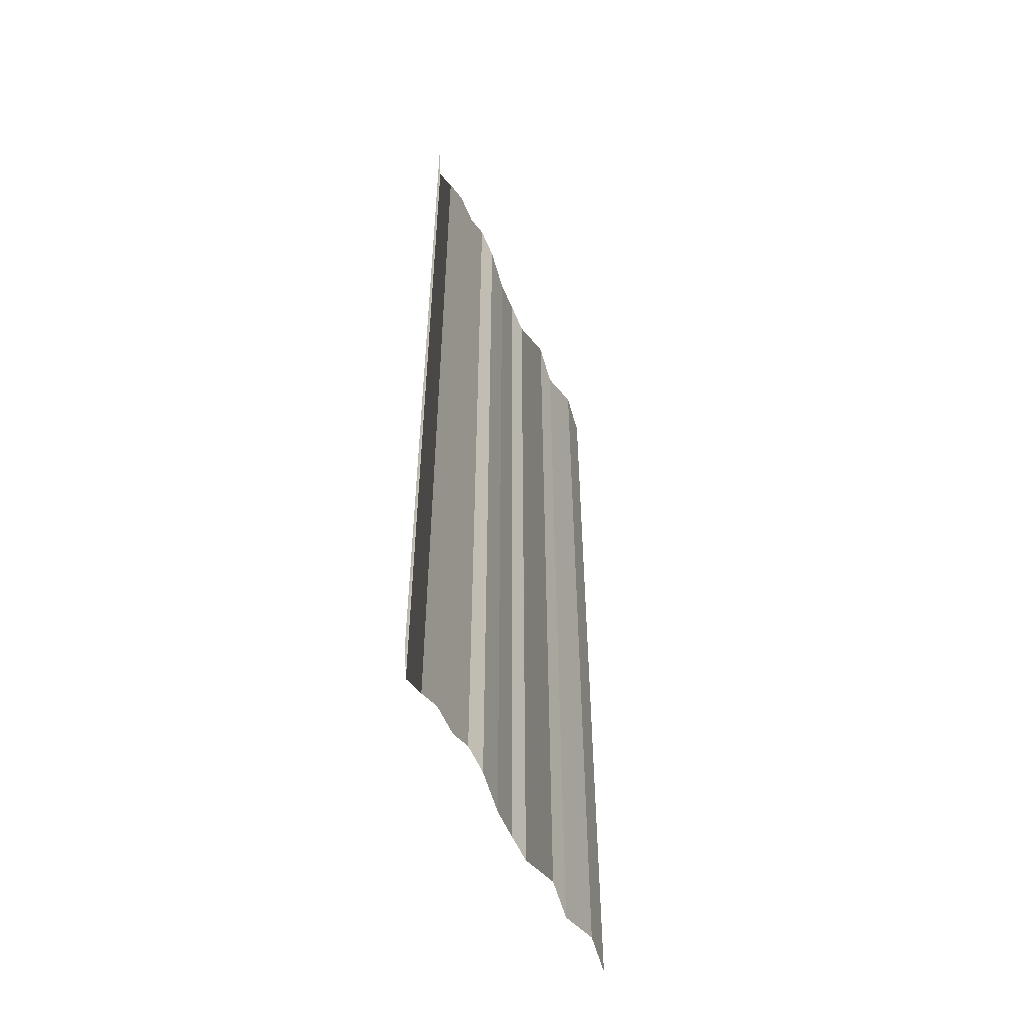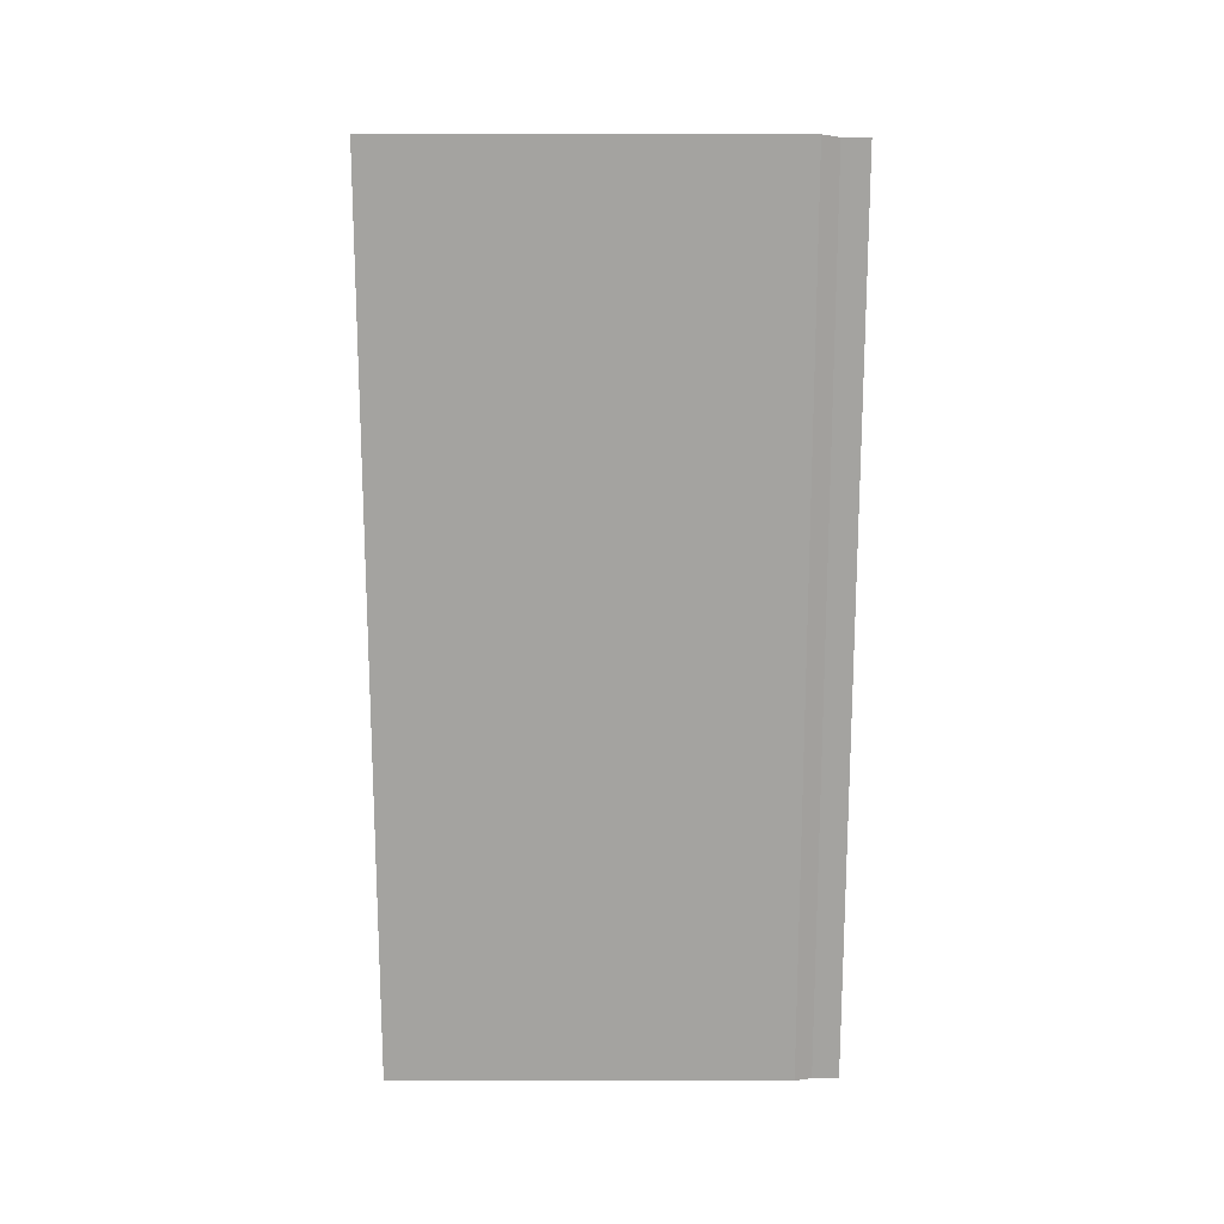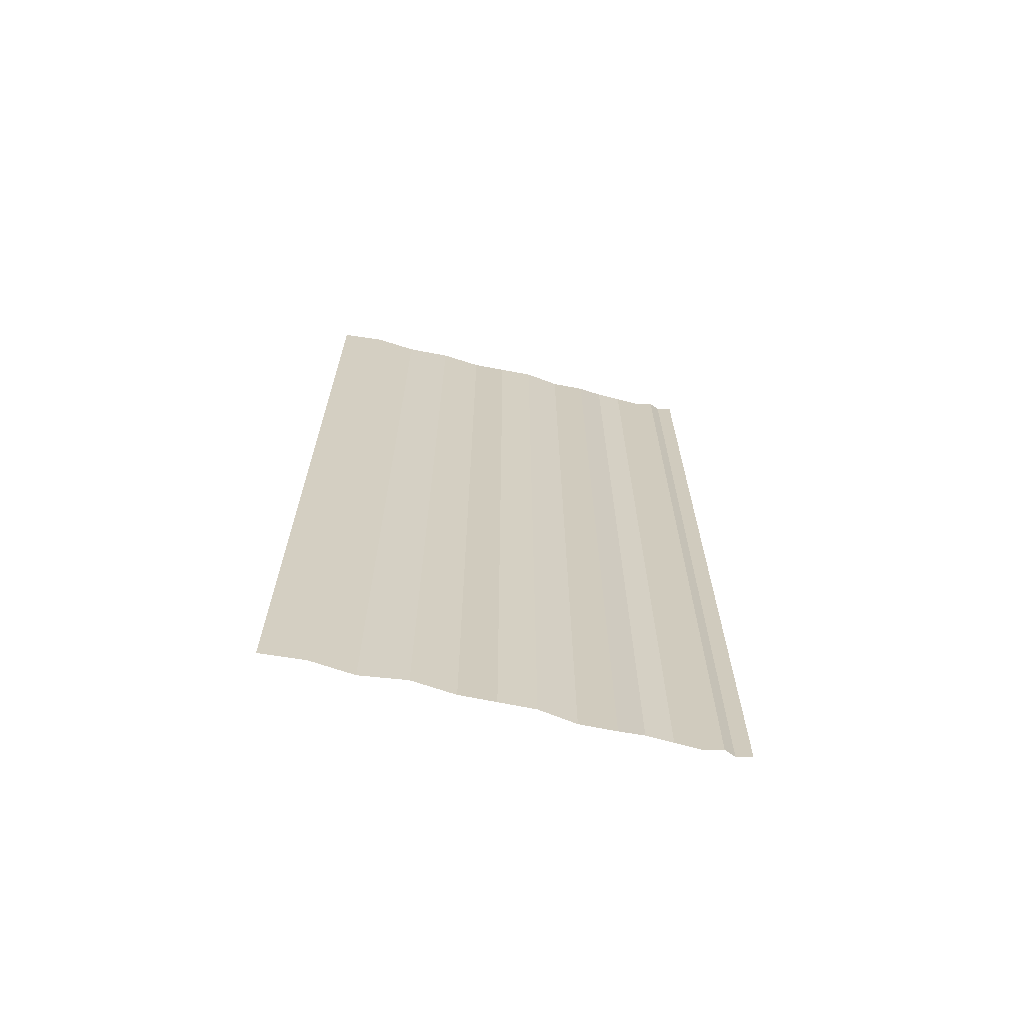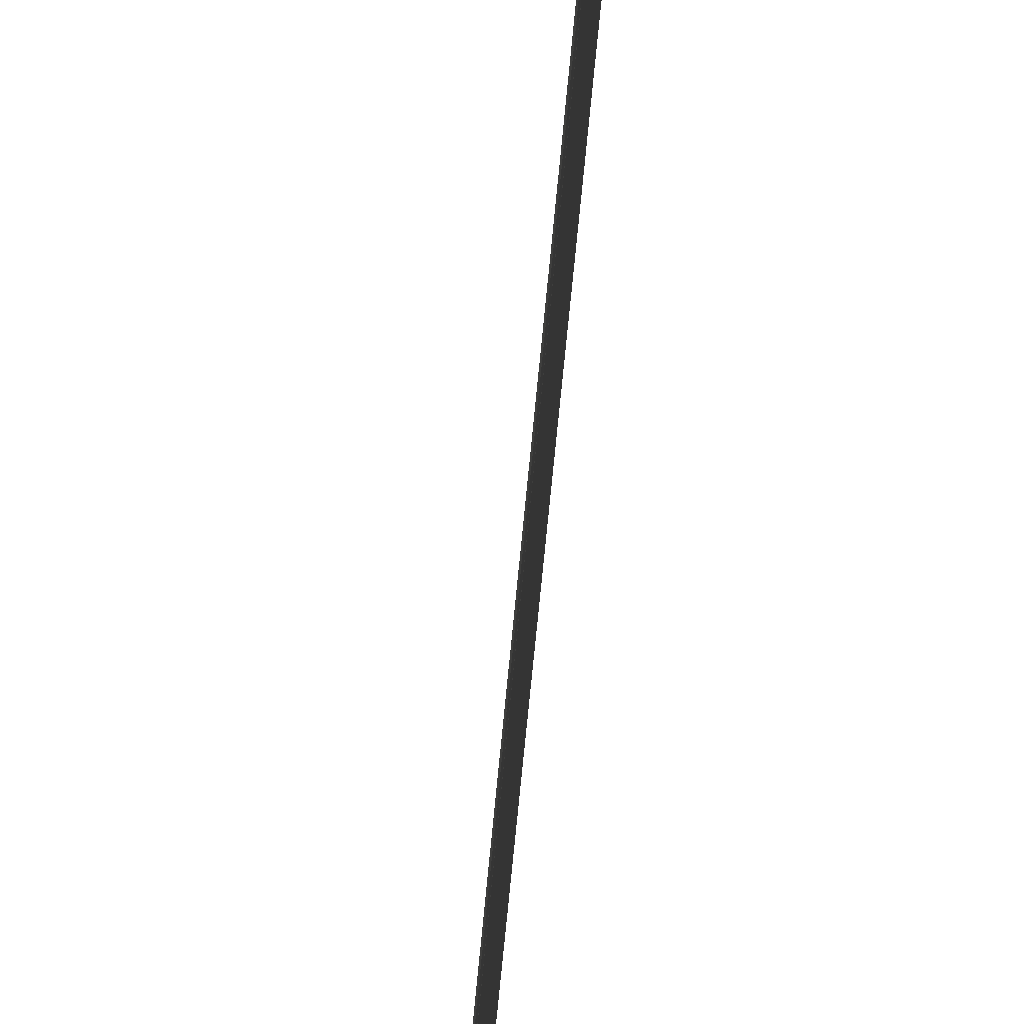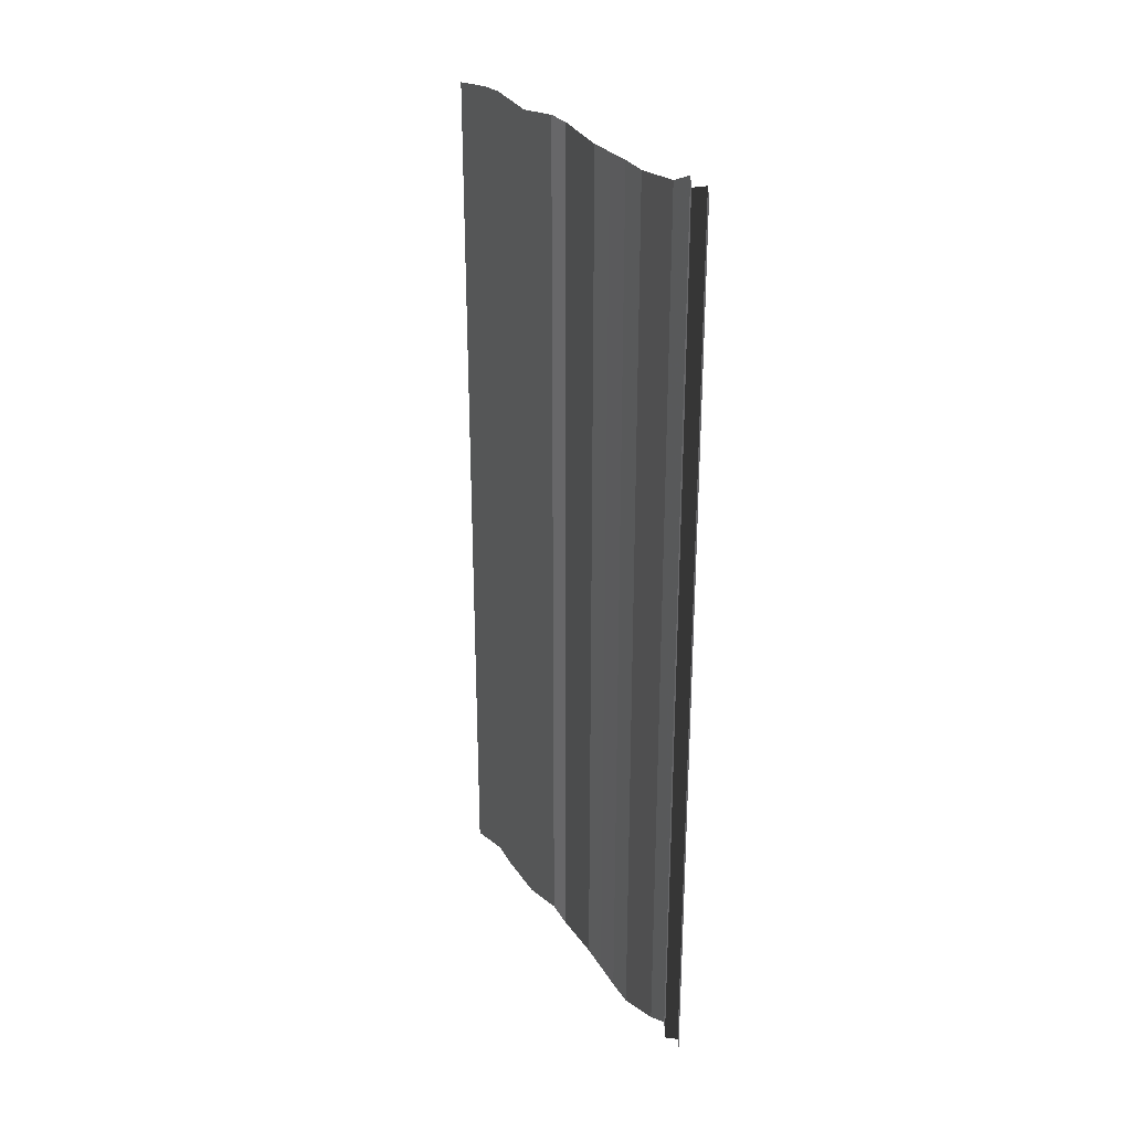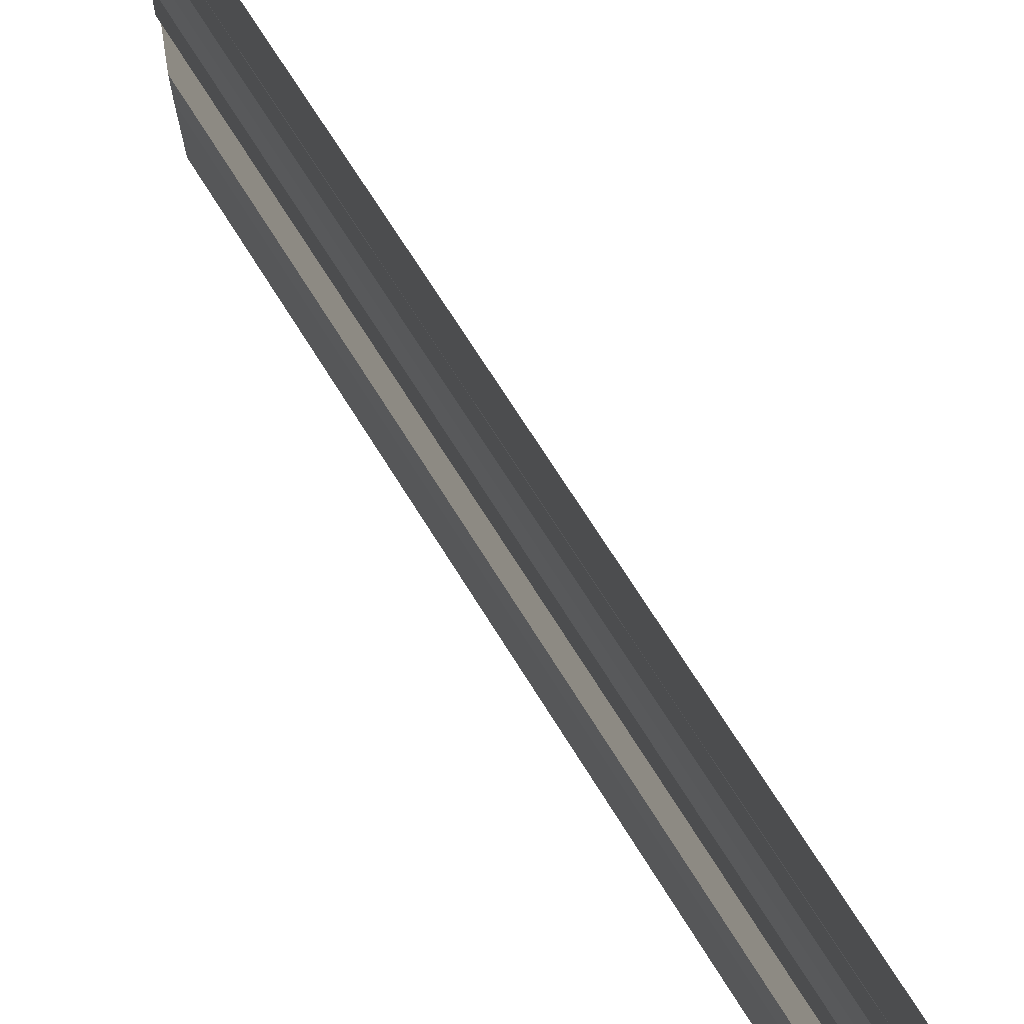
<metadata>
{"format":"obj","ext":"obj","renderer":"f3d","projection":"perspective","resolution":1024,"background":"white","views":[{"elev":-52.5,"azim":24.2,"up":"+Y"},{"elev":17.1,"azim":-90.4,"up":"+Y"},{"elev":-66.6,"azim":-104.0,"up":"+Y"},{"elev":-75.3,"azim":175.4,"up":"+Z"},{"elev":28.2,"azim":-29.6,"up":"+Y"},{"elev":69.3,"azim":148.5,"up":"+Z"}]}
</metadata>
<code>
o 8816
v 2175 1894 12.13
v 2175 1894 12.13
v 2175 1894 12.13
v 2175 1894 12.13
v 2175 1894 12.13
v 2175 1894 12.13
v 2175 1894 12.13
v 2175 1894 12.13
v 2175 1894 12.13
v 2175 1894 12.13
v 2175 1894 12.13
v 2175 1894 12.13
v 2175 1894 12.13
v 2175 1894 12.13
v 2175 1894 12.13
v 2175 1894 12.13
v 2175 1894 12.13
v 2175 1894 12.13
v 2175 1894 12.13
v 2175 1894 12.13
v 2175 1894 12.13
v 2175 1894 12.13
v 2175 1894 12.14
v 2175 1894 12.13
v 2175 1894 12.14
v 2175 1894 12.13
v 2175 1894 12.13
v 2175 1894 12.14
v 2175 1894 12.13
v 2175 1894 12.14
v 2175 1894 12.14
v 2175 1894 12.14
v 2175 1894 12.14
v 2175 1894 12.14
v 2175 1894 12.14
v 2175 1894 12.14
v 2175 1894 12.14
v 2175 1894 12.14
v 2175 1894 12.14
v 2175 1894 12.14
v 2175 1894 12.14
v 2175 1894 12.14
v 2175 1894 12.14
v 2175 1894 12.14
v 2175 1894 12.14
v 2175 1894 12.14
v 2175 1894 12.14
v 2175 1894 12.14
v 2175 1894 12.14
v 2175 1894 12.14
v 2175 1894 12.14
v 2175 1894 12.14
v 2175 1894 12.14
v 2175 1894 12.14
v 2175 1894 12.14
v 2175 1894 12.14
v 2175 1894 12.14
v 2175 1894 12.14
v 2175 1894 12.14
v 2175 1894 12.14
v 2175 1894 12.14
v 2175 1894 12.14
v 2175 1894 12.14
v 2175 1894 12.14
v 2175 1894 12.14
v 2175 1894 12.14
v 2175 1894 12.14
v 2175 1894 12.14
v 2175 1894 12.14
v 2175 1894 12.14
v 2175 1894 12.14
v 2175 1894 12.14
v 2175 1894 12.14
v 2175 1894 12.14
v 2175 1894 12.14
v 2175 1894 12.14
v 2175 1894 12.14
v 2175 1894 12.14
v 2175 1894 12.14
v 2175 1894 12.14
v 2175 1894 12.14
v 2175 1894 12.14
v 2175 1894 12.14
v 2175 1894 12.14
v 2175 1894 12.14
v 2175 1894 12.14
v 2175 1894 12.14
v 2175 1894 12.14
v 2175 1894 12.14
v 2175 1894 12.14
v 2175 1894 12.14
v 2175 1894 12.14
v 2175 1894 12.14
v 2175 1894 12.14
v 2175 1894 12.14
v 2175 1894 12.14
v 2175 1894 12.14
v 2175 1894 12.14
v 2175 1894 12.14
v 2175 1894 12.14
v 2175 1894 12.14
v 2175 1894 12.14
v 2175 1894 12.14
v 2175 1894 12.14
v 2175 1894 12.14
v 2175 1894 12.14
v 2175 1894 12.14
v 2175 1894 12.14
v 2175 1894 12.14
v 2175 1894 12.14
v 2175 1894 12.14
v 2175 1894 12.14
v 2175 1894 12.14
v 2175 1894 12.14
v 2175 1894 12.14
v 2175 1894 12.14
v 2175 1894 12.14
v 2175 1894 12.14
v 2175 1894 12.14
v 2175 1894 12.14
v 2175 1894 12.14
v 2175 1894 12.14
v 2175 1894 12.14
v 2175 1894 12.14
v 2175 1894 12.14
v 2175 1894 12.14
v 2175 1894 12.14
v 2175 1894 12.14
v 2175 1894 12.14
v 2175 1894 12.14
v 2175 1894 12.14
v 2175 1894 12.14
v 2175 1894 12.14
v 2175 1894 12.14
f 1 2 3
f 3 4 5
f 6 7 8
f 8 9 10
f 11 12 13
f 13 14 15
f 16 17 18
f 18 19 20
f 21 22 23
f 23 24 25
f 26 27 28
f 28 29 30
f 31 32 33
f 33 34 35
f 36 37 38
f 38 39 40
f 41 42 43
f 43 44 45
f 46 47 48
f 48 49 50
f 51 52 53
f 53 54 55
f 56 57 58
f 58 59 60
f 61 62 63
f 63 64 65
f 66 67 68
f 68 69 70
f 71 72 73
f 73 74 75
f 76 77 78
f 78 79 80
f 81 82 83
f 83 84 85
f 86 87 88
f 88 89 90
f 91 92 93
f 93 94 95
f 96 97 98
f 98 99 100
f 101 102 103
f 104 102 103
f 105 106 103
f 104 107 108
f 108 109 110
f 111 102 112
f 111 113 114
f 114 115 116
f 117 118 119
f 119 120 121
f 122 123 124
f 124 125 126
f 127 128 129
f 130 128 129
f 131 128 132
f 133 134 129

</code>
